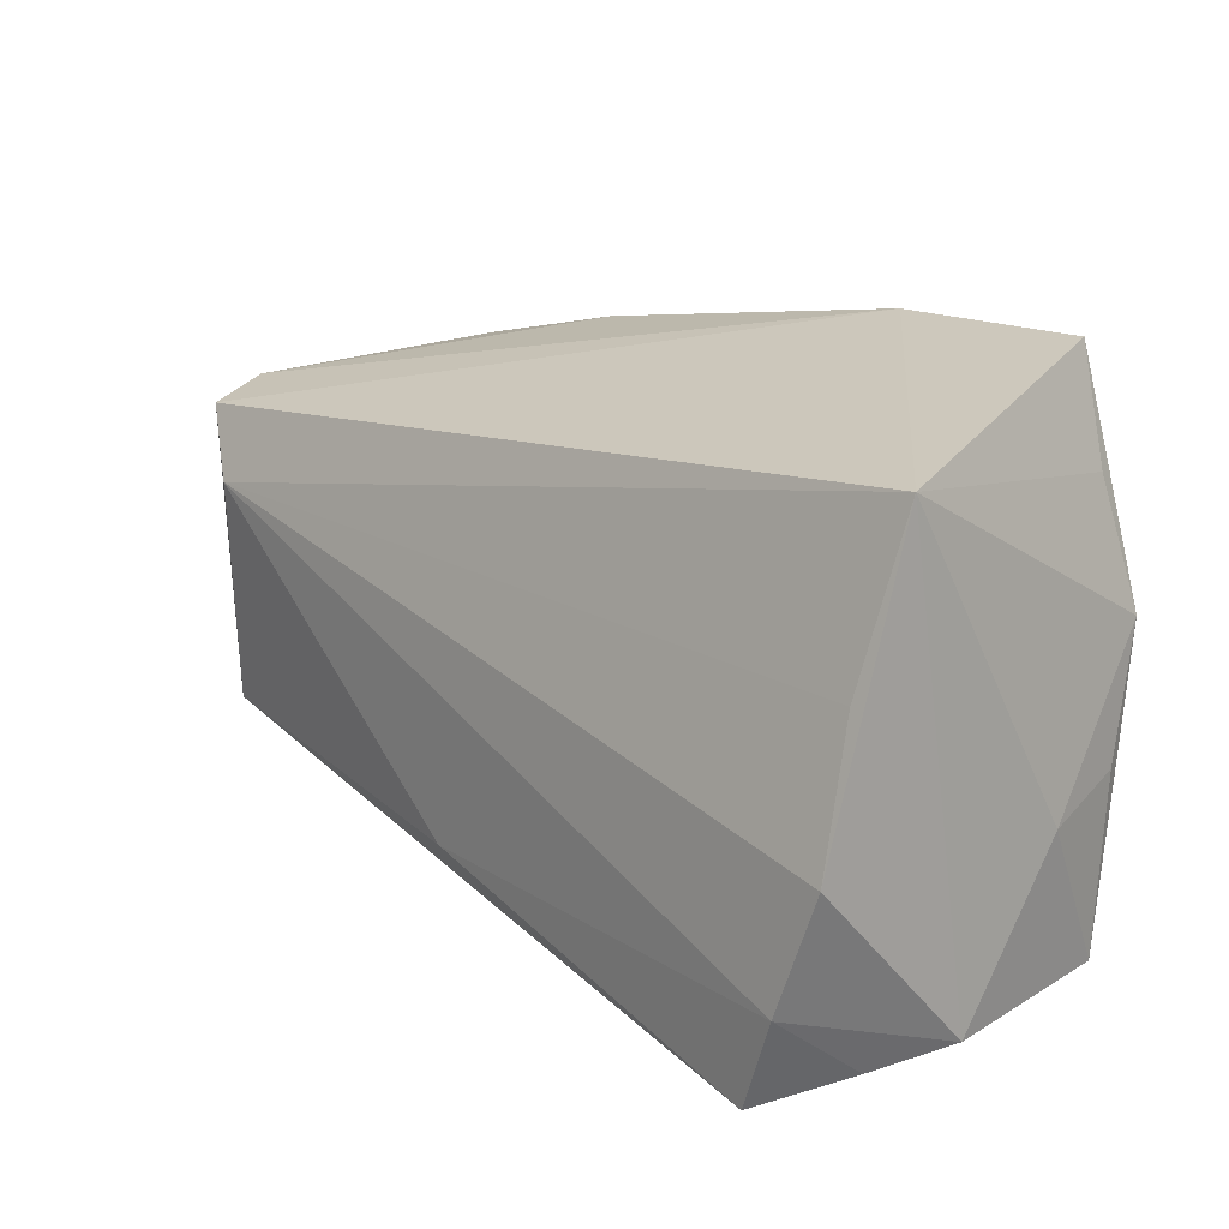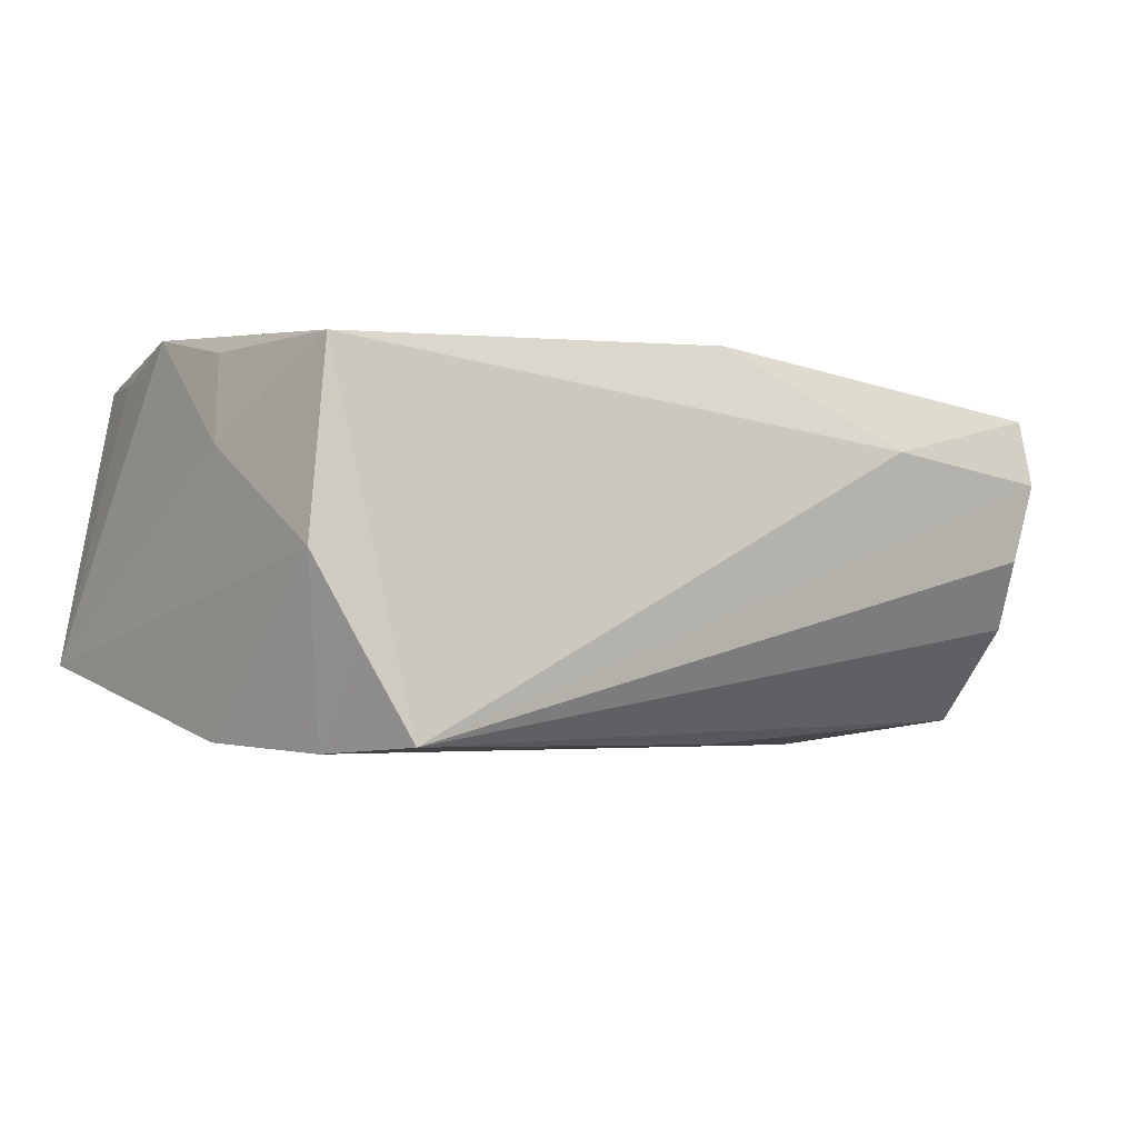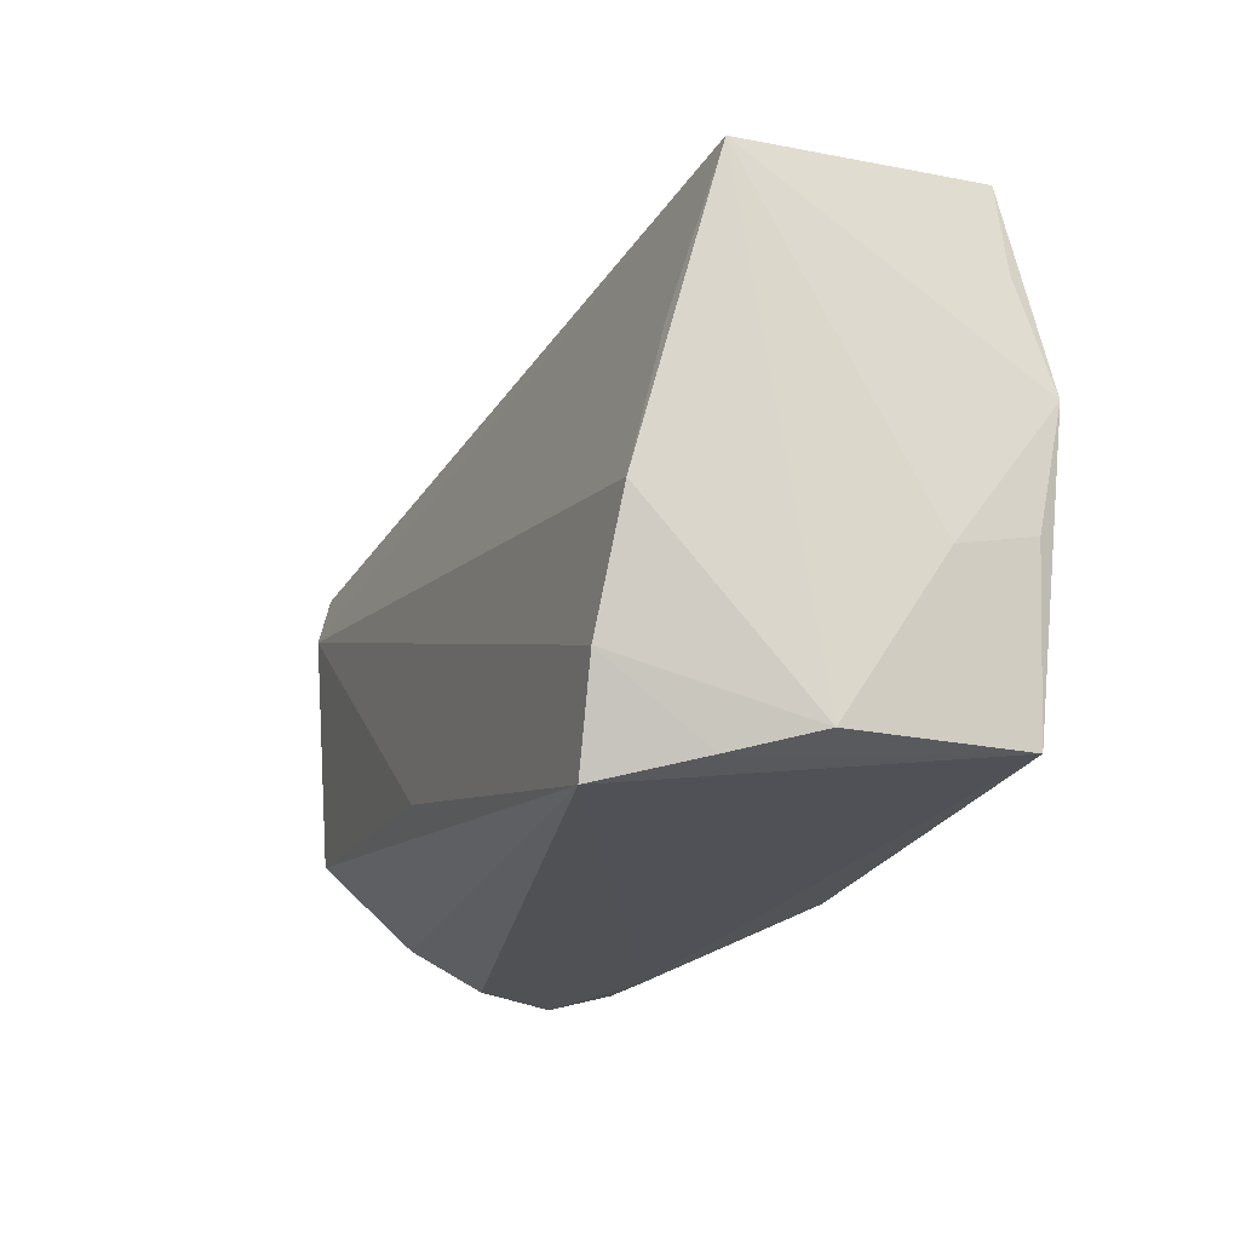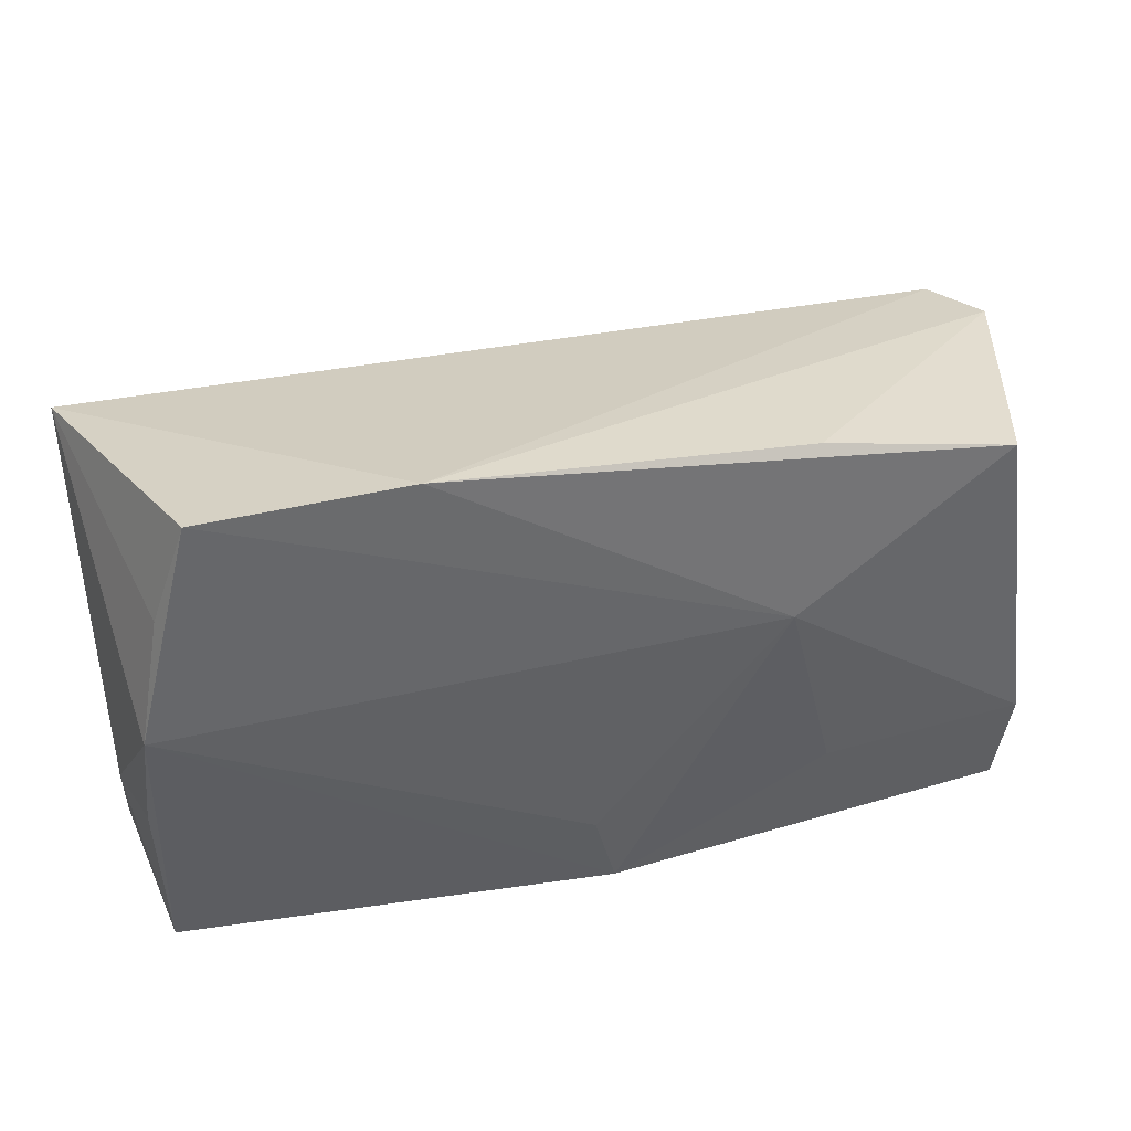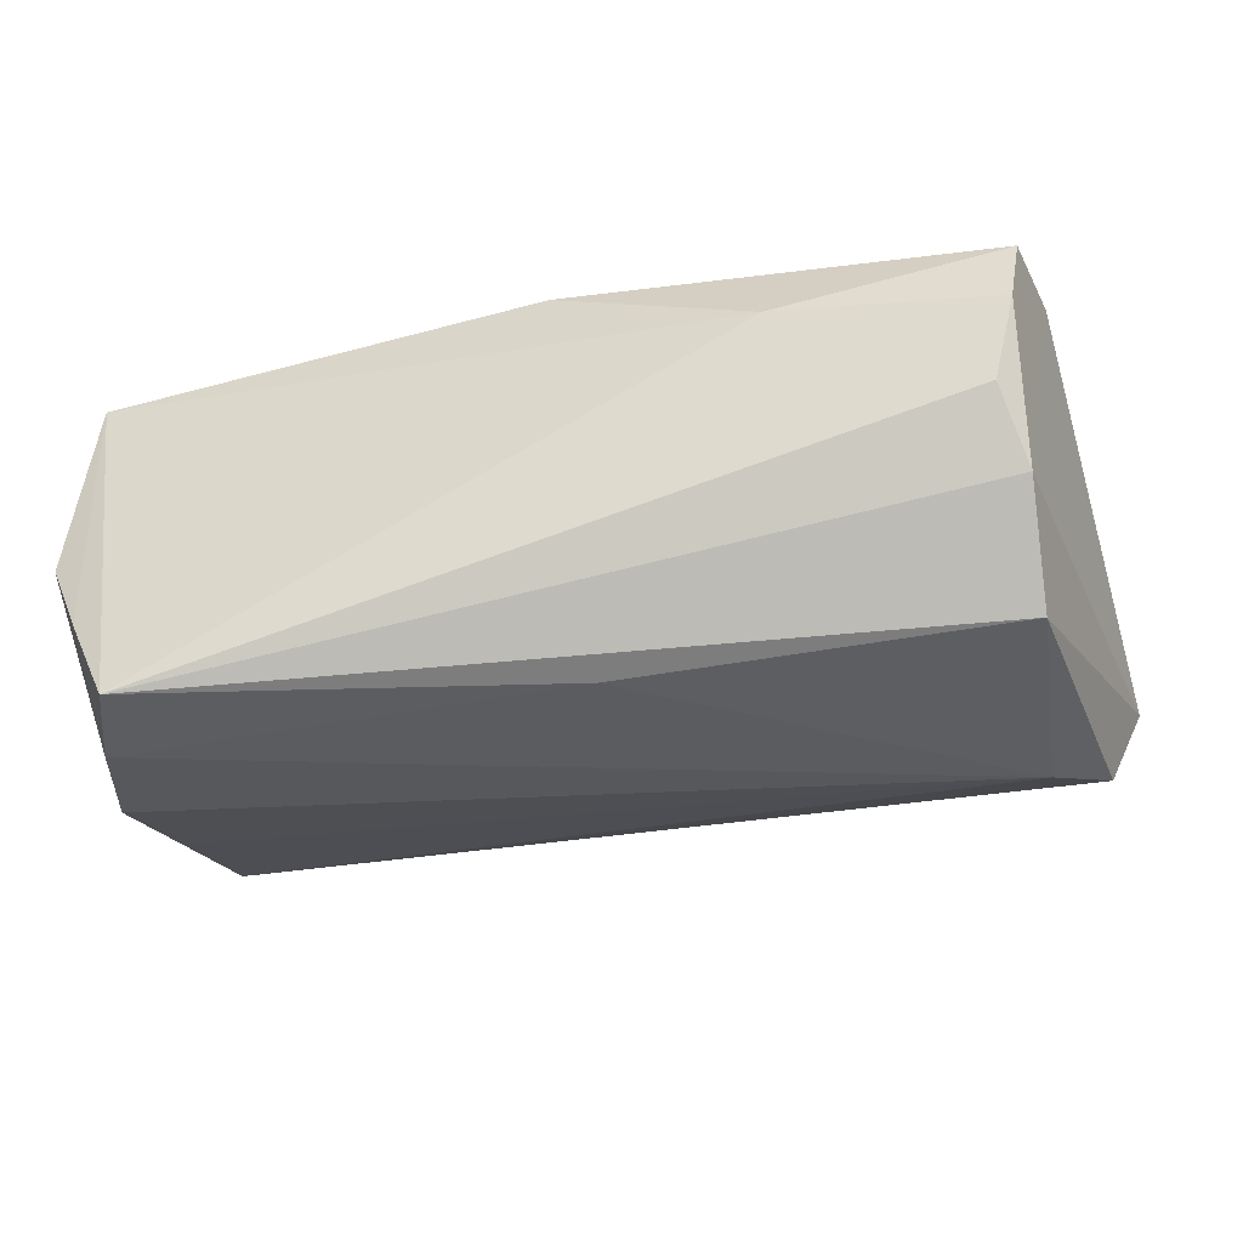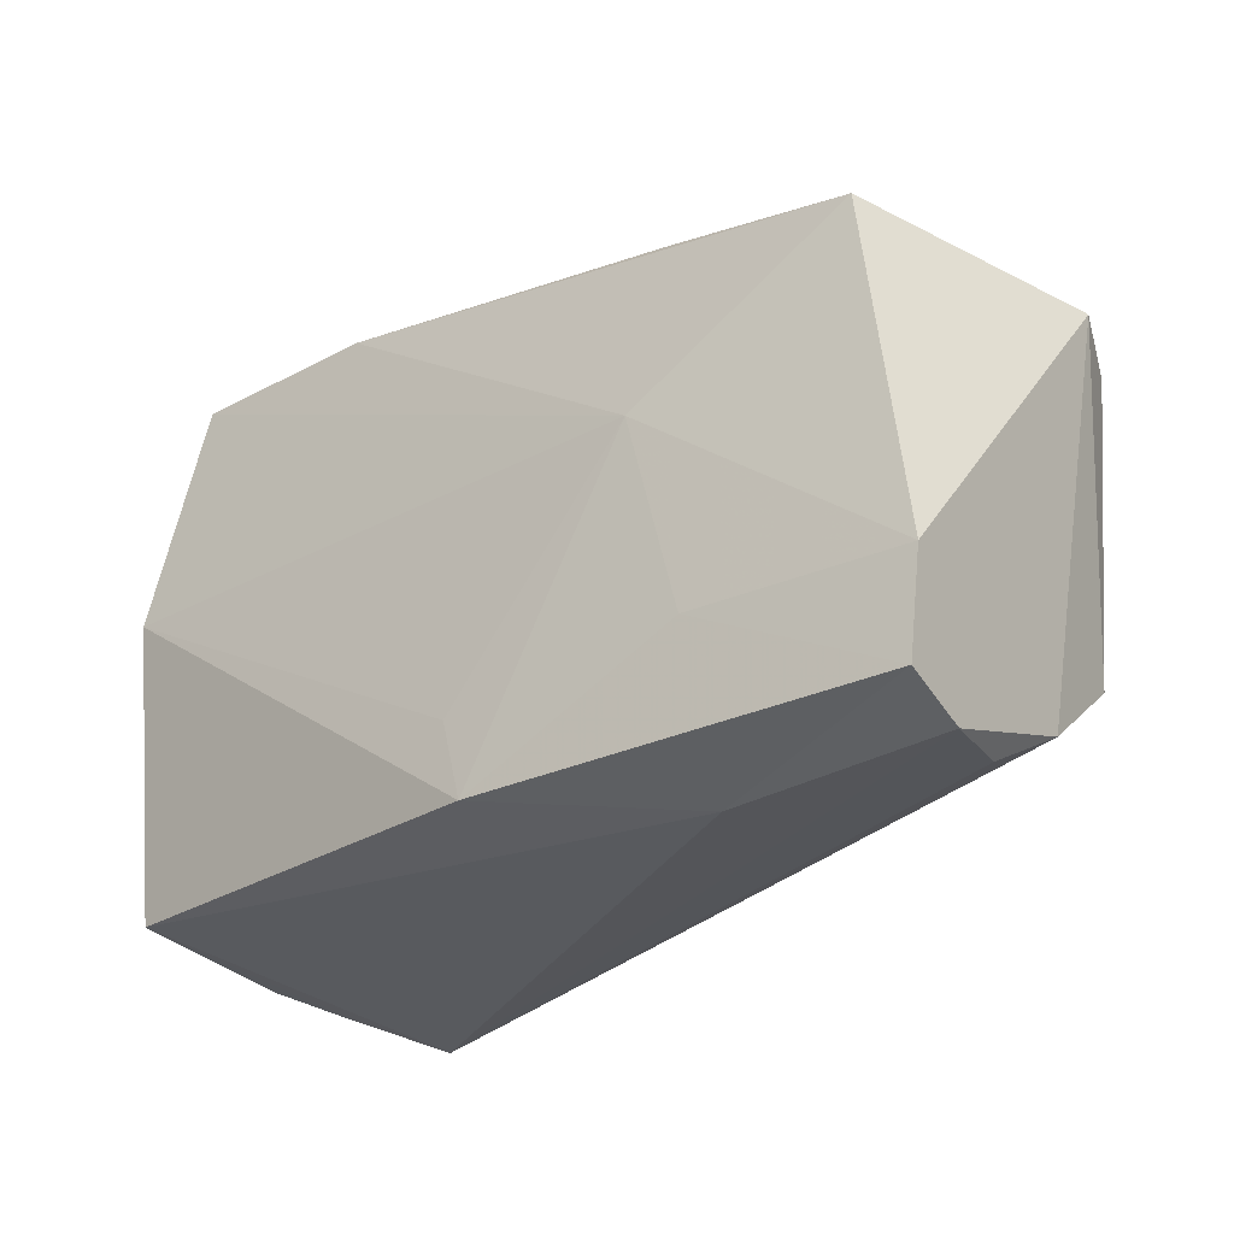
<metadata>
{"format":"obj","ext":"obj","renderer":"f3d","projection":"perspective","resolution":1024,"background":"white","views":[{"elev":16.3,"azim":-130.2,"up":"+Y"},{"elev":-5.4,"azim":-37.8,"up":"+Z"},{"elev":-20.9,"azim":-112.6,"up":"+Y"},{"elev":41.3,"azim":-15.8,"up":"+Y"},{"elev":-32.8,"azim":14.6,"up":"+Z"},{"elev":-27.9,"azim":40.3,"up":"+Y"}]}
</metadata>
<code>
v -0.05061 0.00989 -0.01957
v 0.05268 -0.02402 -0.008539
v -0.04697 -0.02051 -0.02507
v 0.006835 -0.01973 -0.02364
v -0.04965 0.01028 0.02212
v -0.04235 0.03762 0.02063
v 0.05027 0.02628 0.01812
v 0.0268 0.03129 0.01778
v -0.05275 0.02913 -0.01427
v -0.05275 -0.008088 0.007708
v -0.05166 -0.006454 -0.02377
v -0.04251 -0.03163 -0.02445
v -0.05248 -0.02699 -0.004708
v 0.05394 -0.02703 0.01832
v 0.05298 -0.02974 0.009621
v -0.0506 -0.004809 0.01829
v 0.002937 -0.02679 0.02212
v 0.0274 -0.03132 0.01148
v 0.05204 -0.01485 -0.02002
v -0.04981 -0.02583 0.01754
v -0.04647 0.02486 0.01945
v 0.05565 0.02124 -0.01985
v 0.0004291 -0.01731 0.02212
v 0.04944 0.01304 -0.02295
v 0.02383 0.009681 0.0214
v 0.05038 -0.02887 -0.0002202
v 0.05574 -0.01536 0.01875
v -0.04806 -0.02917 -0.01371
v -0.01786 0.03745 0.0202
v 0.0595 0.02311 -0.01092
v 0.02991 -0.01474 0.02081
f 6 29 9
f 10 9 13
f 30 29 8
f 8 7 30
f 29 7 8
f 12 19 2
f 2 26 12
f 2 19 30
f 26 2 15
f 18 12 15
f 12 26 15
f 11 13 9
f 21 6 9
f 20 12 18
f 20 16 10
f 20 28 12
f 10 13 20
f 13 28 20
f 4 19 12
f 4 24 19
f 11 24 3
f 12 28 3
f 3 4 12
f 24 4 3
f 3 28 13
f 13 11 3
f 1 11 9
f 9 24 1
f 1 24 11
f 22 24 9
f 22 29 30
f 9 29 22
f 30 19 22
f 19 24 22
f 18 15 14
f 17 20 18
f 18 14 17
f 6 21 5
f 16 20 5
f 20 17 5
f 5 21 9
f 5 9 10
f 10 16 5
f 29 6 25
f 6 5 25
f 25 7 29
f 23 5 17
f 17 25 23
f 23 25 5
f 31 17 14
f 31 25 17
f 27 31 14
f 25 31 27
f 7 25 27
f 30 7 27
f 27 2 30
f 27 15 2
f 27 14 15

</code>
